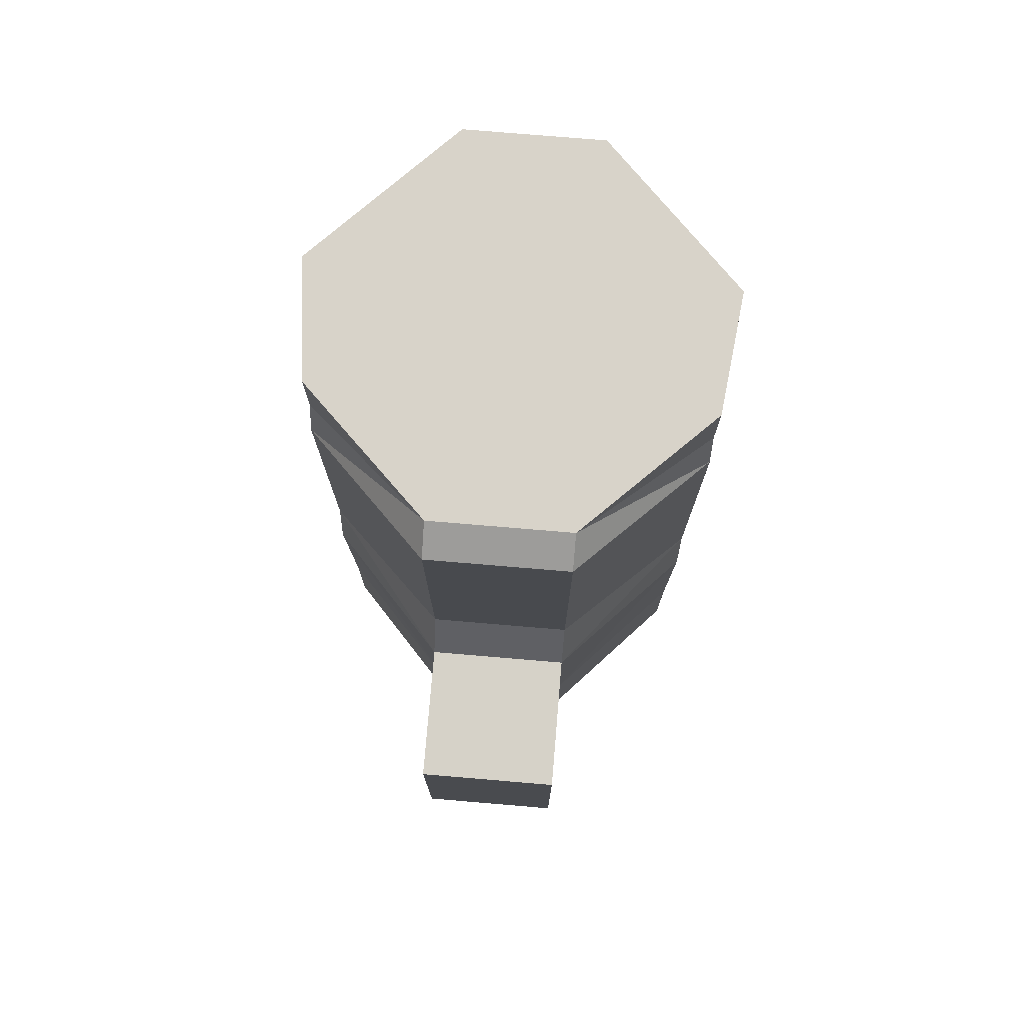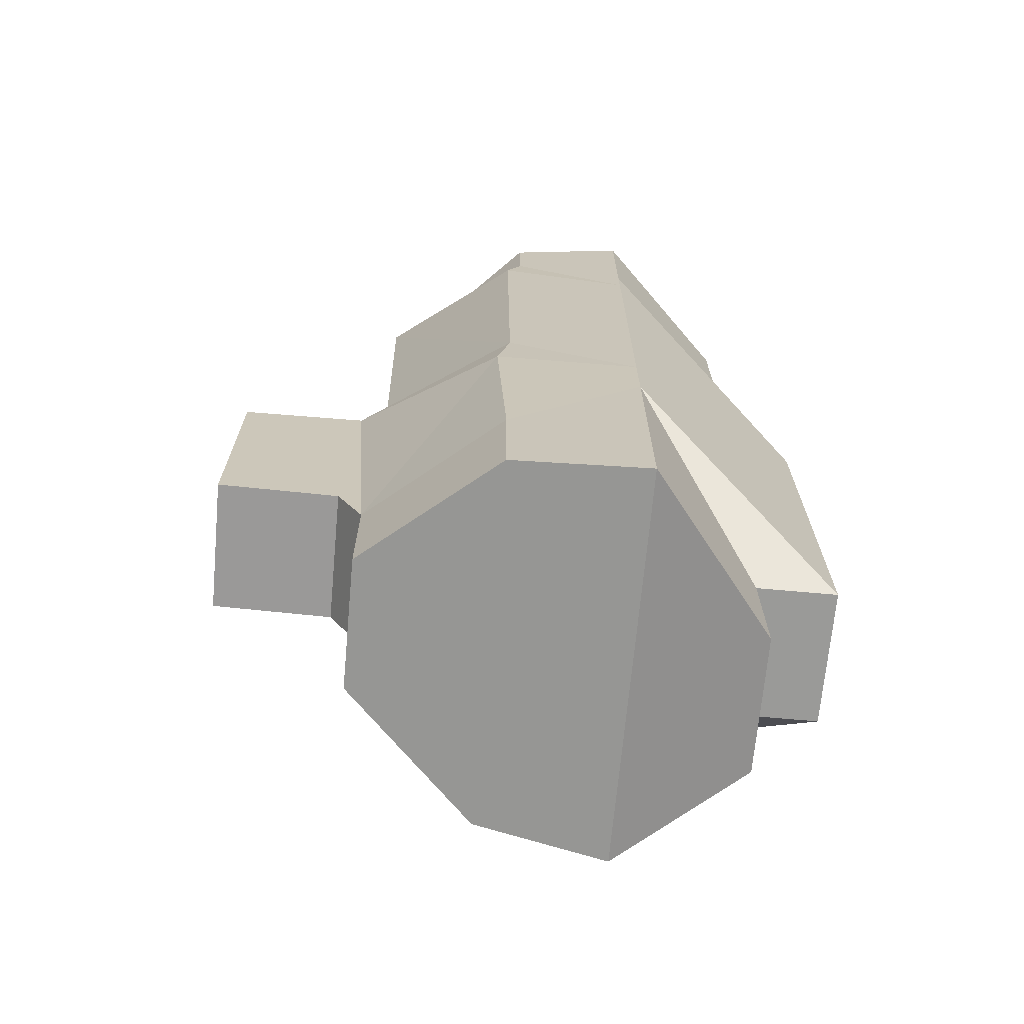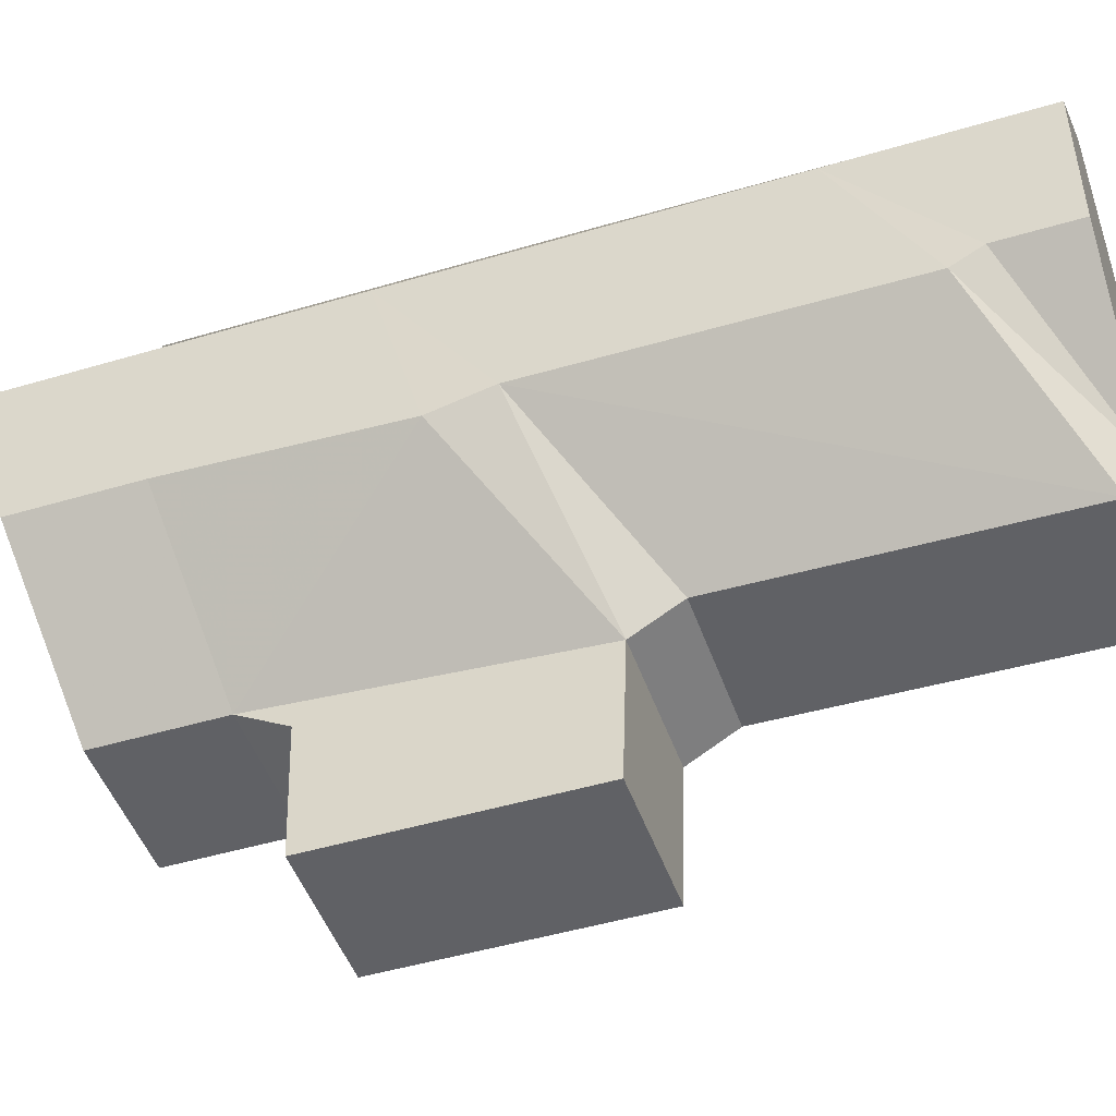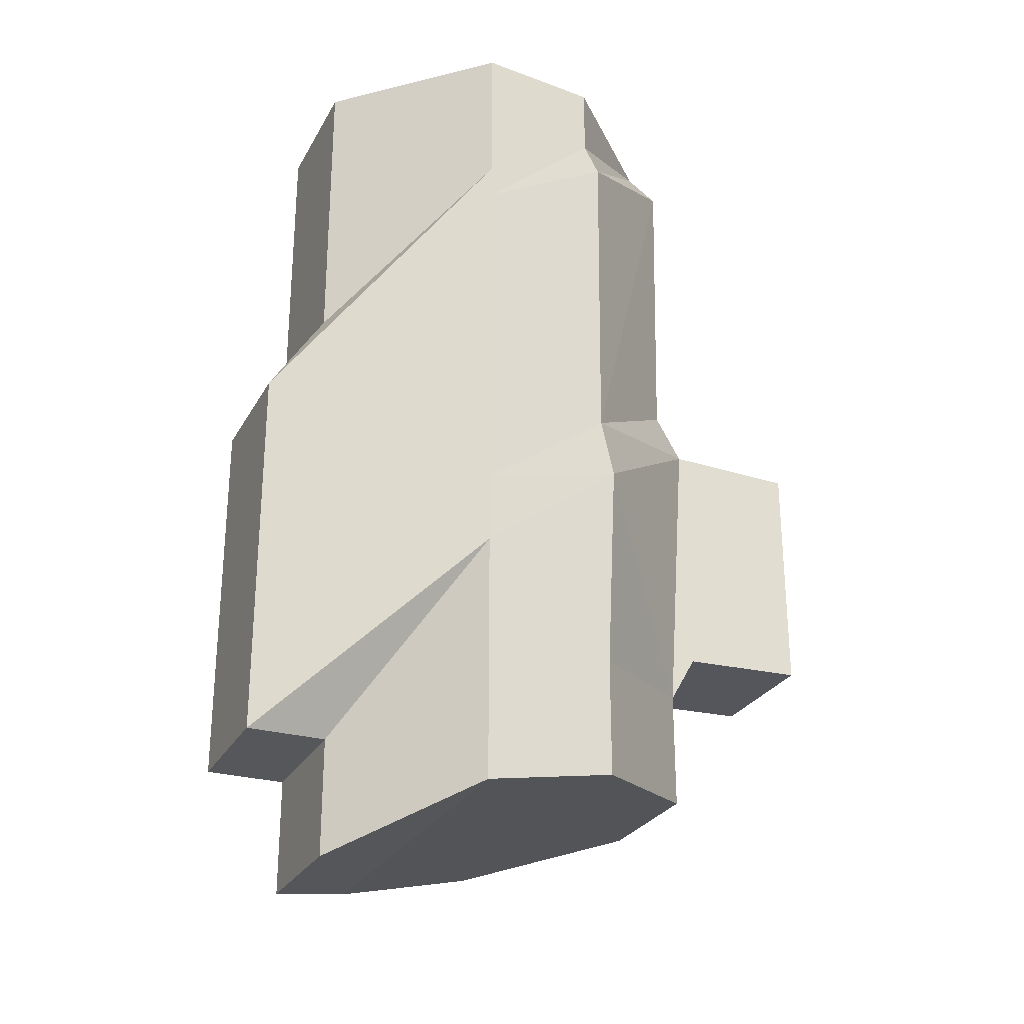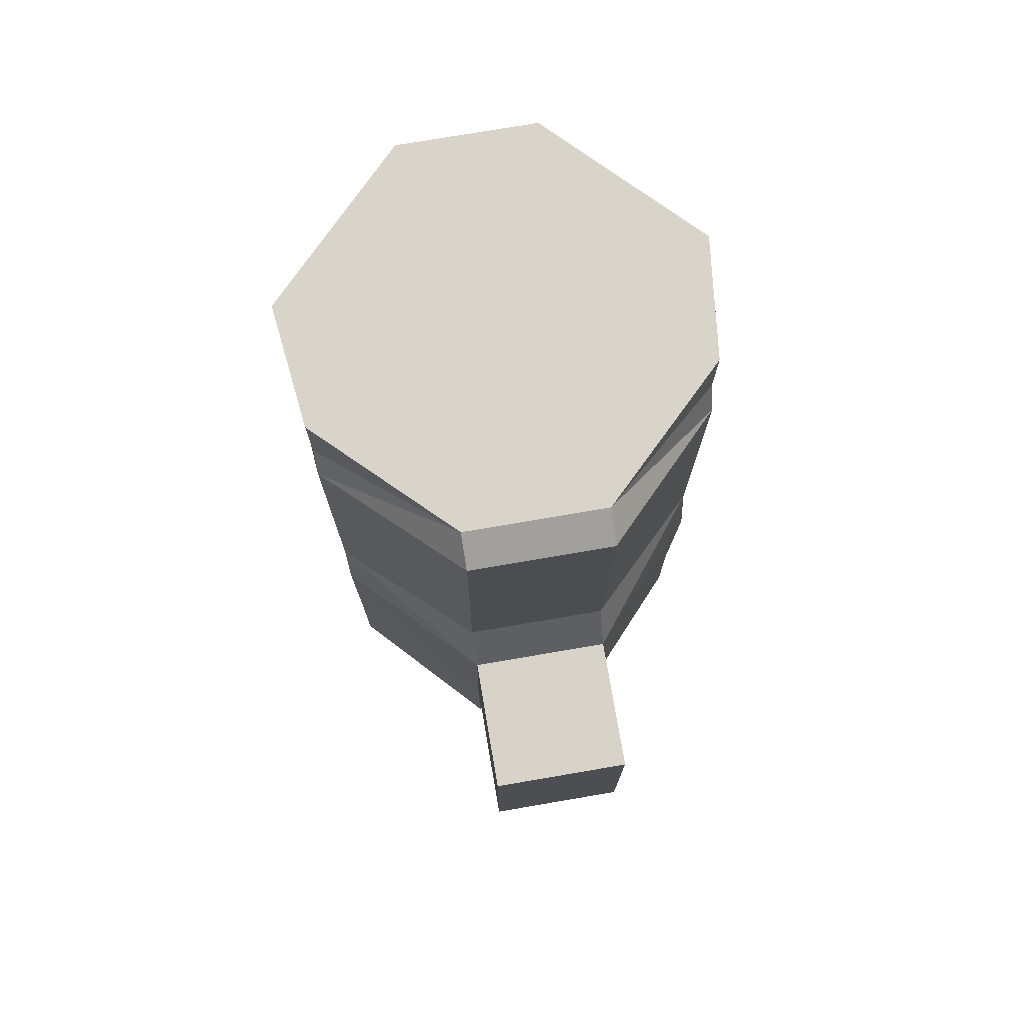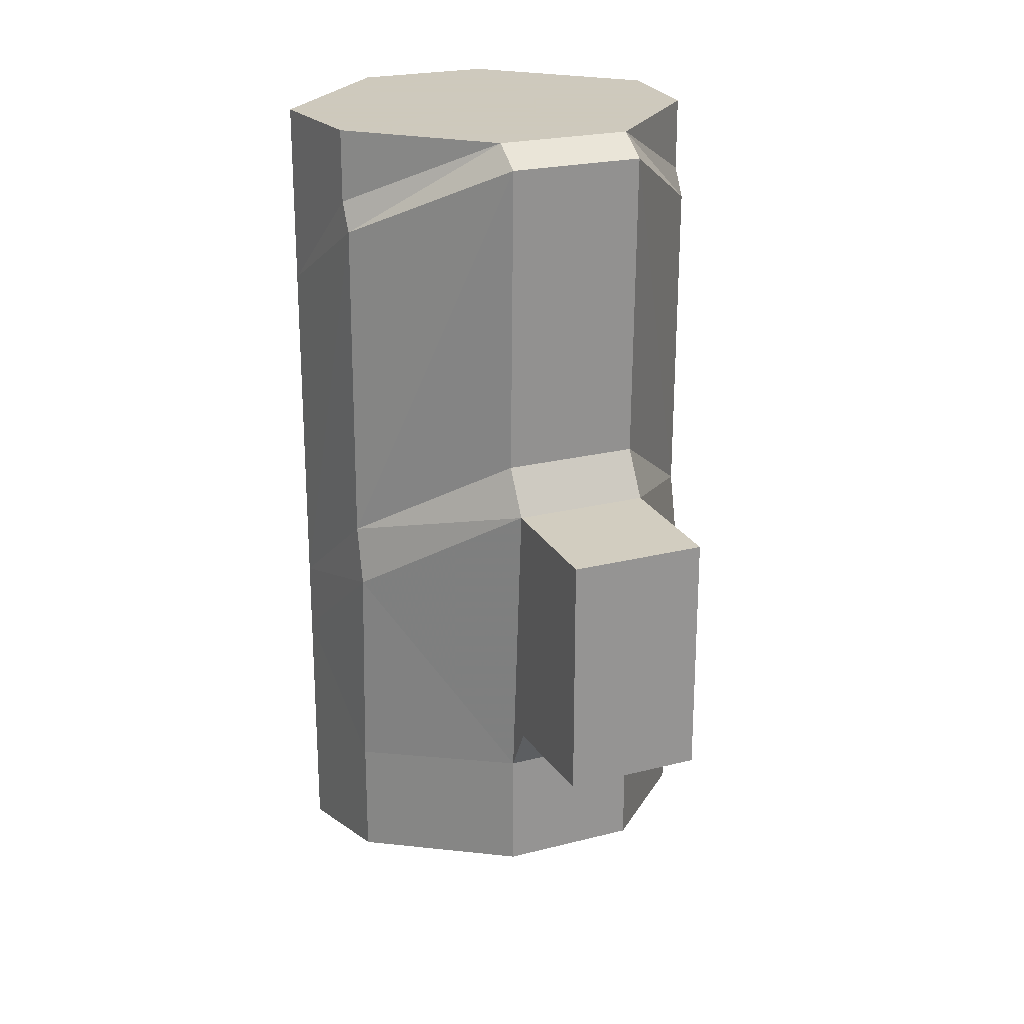
<metadata>
{"format":"obj","ext":"obj","renderer":"f3d","projection":"perspective","resolution":1024,"background":"white","views":[{"elev":75.8,"azim":-175.2,"up":"+Y"},{"elev":-69.2,"azim":-95.2,"up":"+Y"},{"elev":-47.3,"azim":108.7,"up":"+Z"},{"elev":-27.2,"azim":66.5,"up":"+Y"},{"elev":75.2,"azim":170.3,"up":"+Y"},{"elev":22.6,"azim":156.3,"up":"+Y"}]}
</metadata>
<code>
g ReflexSight
v -0.05756 0.1072 0.1714
v -0.1727 0.3616 0.05362
v -0.05756 0.3616 0.1714
v -0.1727 0.2372 0.05361
v -0.1727 0.3616 0.05362
v -0.05756 0.03162 0.2194
v -0.1727 0.2084 0.0536
v -0.05756 -0.2958 0.2194
v -0.1727 -0.08375 0.05358
v -0.1727 -0.1429 0.05357
v -0.05756 -0.2958 0.1522
v -0.1612 0.2762 -0.06107
v -0.1612 -0.0004156 -0.05846
v -0.1727 -0.2538 0.05356
v -0.1612 -0.2303 -0.06109
v -0.1612 -0.04919 -0.06981
v -0.1612 0.3002 -0.04797
v -0.05756 0.04452 -0.1932
v -0.05756 0.08292 -0.1705
v -0.05756 0.3616 -0.1496
v -0.1612 0.3616 -0.04797
v -0.05756 0.3441 -0.1758
v -0.05756 -0.2068 -0.1758
v -0.05756 -0.1667 -0.1984
v -0.05756 0.04103 -0.3032
v -0.05756 -0.1632 -0.3032
v 0.05756 0.1072 0.1714
v 0.1727 0.3616 0.05362
v 0.1727 0.2372 0.05361
v 0.05756 0.3616 0.1714
v 0.05756 0.03162 0.2194
v 0.1727 0.2084 0.0536
v 0.05756 -0.2958 0.2194
v 0.1727 -0.08375 0.05358
v 0.1727 -0.1429 0.05357
v 0.05756 -0.2958 0.1522
v 0.1612 0.2762 -0.06107
v 0.1612 -0.0004156 -0.05846
v 0.1727 -0.2538 0.05356
v 0.1612 -0.2303 -0.06109
v 0.1612 -0.04919 -0.06981
v 0.1612 0.3002 -0.04797
v 0.05756 0.04452 -0.1932
v 0.05756 0.08292 -0.1705
v 0.05756 0.3616 -0.1496
v 0.1612 0.3616 -0.04797
v 0.05756 0.3441 -0.1758
v 0.05756 -0.2068 -0.1758
v 0.05756 -0.1667 -0.1984
v 0.05756 0.04103 -0.3032
v 0.05756 -0.1632 -0.3032
v -0.05756 0.08292 -0.1705
v 0.05756 0.3441 -0.1758
v -0.05756 0.3441 -0.1758
v 0.05756 0.08292 -0.1705
v -0.05756 0.04452 -0.1932
v 0.05756 0.04452 -0.1932
v -0.05756 -0.2958 0.2194
v 0.05756 -0.2958 0.1522
v -0.05756 -0.2958 0.1522
v 0.05756 -0.2958 0.2194
v 0.1727 0.3616 0.05362
v -0.05756 0.3616 0.1714
v -0.1727 0.3616 0.05362
v 0.05756 0.3616 0.1714
v 0.1612 0.3616 -0.04797
v -0.05756 0.1072 0.1714
v -0.05756 0.04452 -0.1932
v 0.05756 0.04103 -0.3032
v 0.05756 0.04452 -0.1932
v -0.05756 0.04103 -0.3032
v -0.05756 0.04103 -0.3032
v 0.05756 -0.1632 -0.3032
v 0.05756 0.04103 -0.3032
v -0.05756 -0.1632 -0.3032
v -0.05756 -0.1632 -0.3032
v 0.05756 -0.1667 -0.1984
v 0.05756 -0.1632 -0.3032
v -0.05756 -0.1667 -0.1984
v 0.05756 -0.2068 -0.1758
v -0.05756 -0.2068 -0.1758
v -0.05756 0.1072 0.1714
v 0.05756 0.03162 0.2194
v -0.05756 0.03162 0.2194
v 0.05756 0.1072 0.1714
v 0.05756 -0.2958 0.2194
v -0.05756 -0.2958 0.2194
v 0.05756 0.3616 0.1714
v -0.05756 0.3441 -0.1758
v 0.05756 0.3616 -0.1496
v -0.05756 0.3616 -0.1496
v 0.05756 0.3441 -0.1758
v -0.1612 0.3616 -0.04797
v 0.1612 0.3616 -0.04797
v -0.1727 0.3616 0.05362
v 0.1612 -0.2303 -0.06109
v 0.1727 -0.3538 0.05356
v 0.1727 -0.2538 0.05356
v 0.1612 -0.3303 -0.06109
v 0.05756 -0.3958 0.1522
v 0.05756 -0.2958 0.1522
v 0.05756 -0.2068 -0.1758
v 0.05756 -0.3068 -0.1758
v -0.1727 -0.3538 0.05356
v -0.05756 -0.3958 0.1522
v -0.05756 -0.2958 0.1522
v -0.1727 -0.2538 0.05356
v -0.1612 -0.3303 -0.06109
v -0.1612 -0.2303 -0.06109
v -0.05756 -0.3068 -0.1758
v -0.05756 -0.2068 -0.1758
v 0.05756 -0.2958 0.1522
v -0.05756 -0.3958 0.1522
v -0.05756 -0.2958 0.1522
v 0.05756 -0.3958 0.1522
v -0.05756 -0.2068 -0.1758
v 0.05756 -0.3068 -0.1758
v 0.05756 -0.2068 -0.1758
v -0.05756 -0.3068 -0.1758
v 0.1727 -0.3538 0.05356
v -0.05756 -0.3958 0.1522
v 0.05756 -0.3958 0.1522
v 0.1612 -0.3303 -0.06109
v -0.05756 -0.3068 -0.1758
v -0.1612 -0.3303 -0.06109
v 0.1612 -0.3303 -0.06109
v 0.05756 -0.3068 -0.1758
v -0.05756 -0.3068 -0.1758
v 0.1727 -0.3538 0.05356
v -0.1612 -0.3303 -0.06109
g ReflexSight_0
f 3 2 1
f 5 4 1
f 6 1 4
f 7 6 4
f 8 6 7
f 9 8 7
f 9 10 8
f 10 11 8
f 9 7 12
f 13 9 12
f 11 10 14
f 14 10 15
f 10 16 15
f 13 16 9
f 16 10 9
f 12 7 17
f 7 4 17
f 18 16 13
f 19 18 13
f 12 17 20
f 21 20 17
f 22 12 20
f 19 13 22
f 13 12 22
f 21 17 4
f 5 21 4
f 15 16 23
f 16 18 23
f 24 23 18
f 18 25 24
f 25 26 24
f 29 28 27
f 28 30 27
f 27 31 29
f 31 32 29
f 31 33 32
f 33 34 32
f 35 34 33
f 36 35 33
f 32 34 37
f 34 38 37
f 35 36 39
f 35 39 40
f 41 35 40
f 35 41 34
f 41 38 34
f 29 32 42
f 32 37 42
f 41 43 38
f 43 44 38
f 42 37 45
f 45 46 42
f 37 47 45
f 37 38 47
f 38 44 47
f 42 46 29
f 46 28 29
f 43 41 48
f 41 40 48
f 48 49 43
f 50 43 49
f 51 50 49
f 54 53 52
f 53 55 52
f 52 55 56
f 55 57 56
f 60 59 58
f 59 61 58
f 64 63 62
f 63 65 62
f 64 62 66
f 63 67 65
f 70 69 68
f 69 71 68
f 74 73 72
f 73 75 72
f 78 77 76
f 77 79 76
f 77 80 79
f 80 81 79
f 84 83 82
f 83 85 82
f 86 83 84
f 87 86 84
f 1 85 88
f 91 90 89
f 90 92 89
f 91 93 90
f 93 94 90
f 93 95 94
f 98 97 96
f 97 99 96
f 100 97 98
f 101 100 98
f 96 99 102
f 99 103 102
f 105 104 97
f 104 105 106
f 107 104 106
f 104 108 97
f 108 104 107
f 109 108 107
f 110 108 109
f 111 110 109
f 114 113 112
f 113 115 112
f 118 117 116
f 117 119 116
f 122 121 120
f 125 124 123
f 128 127 126
f 130 126 129

</code>
